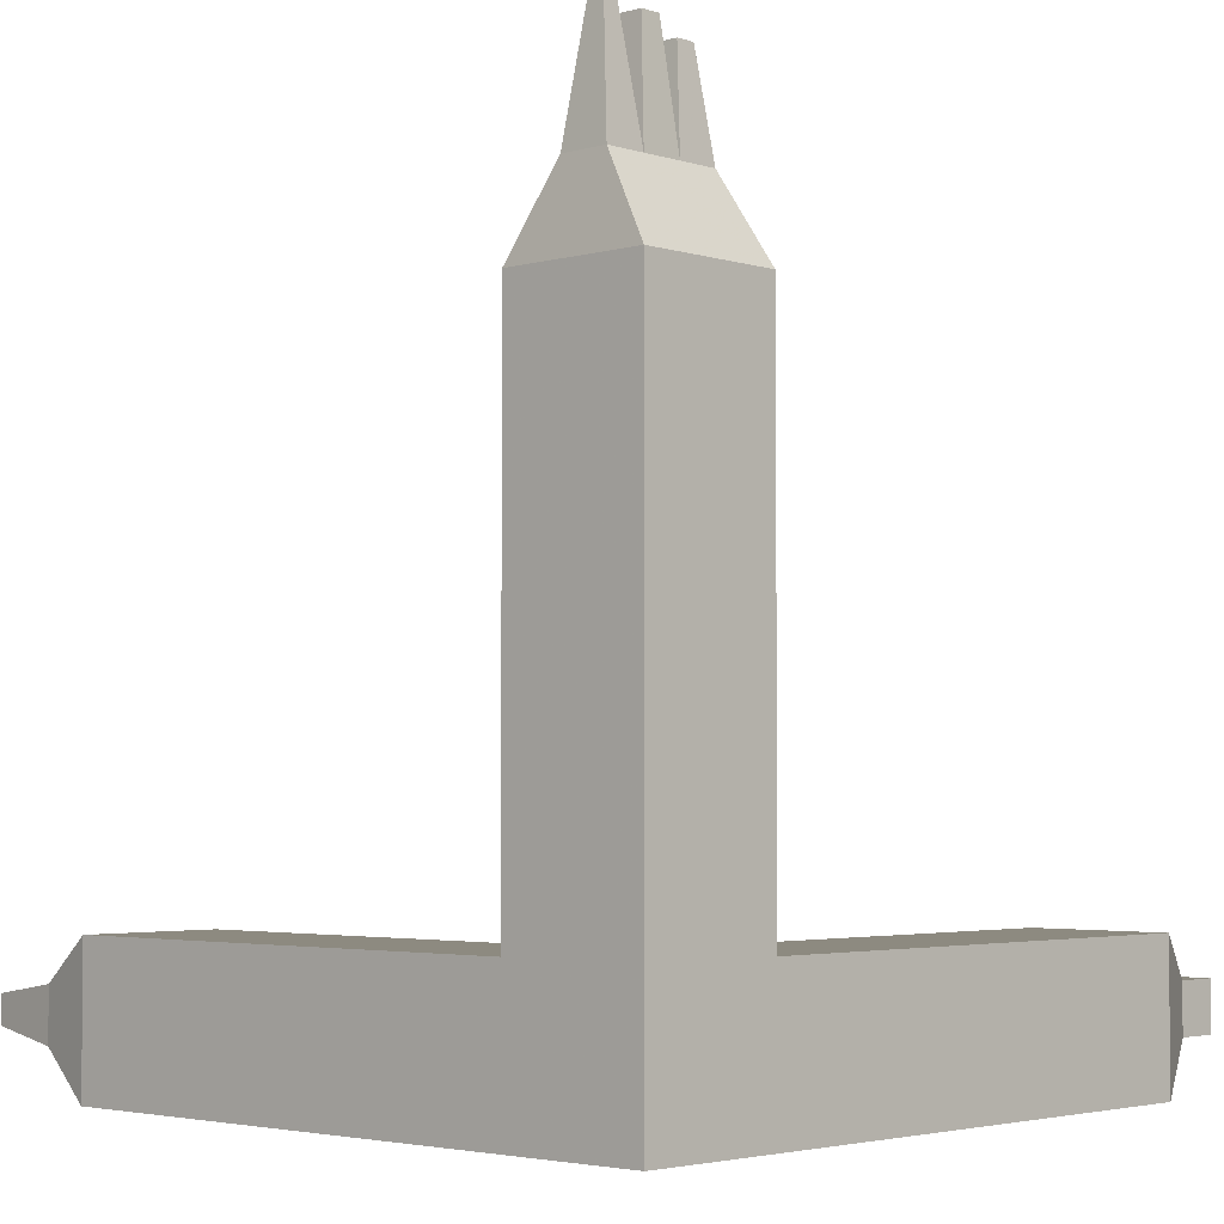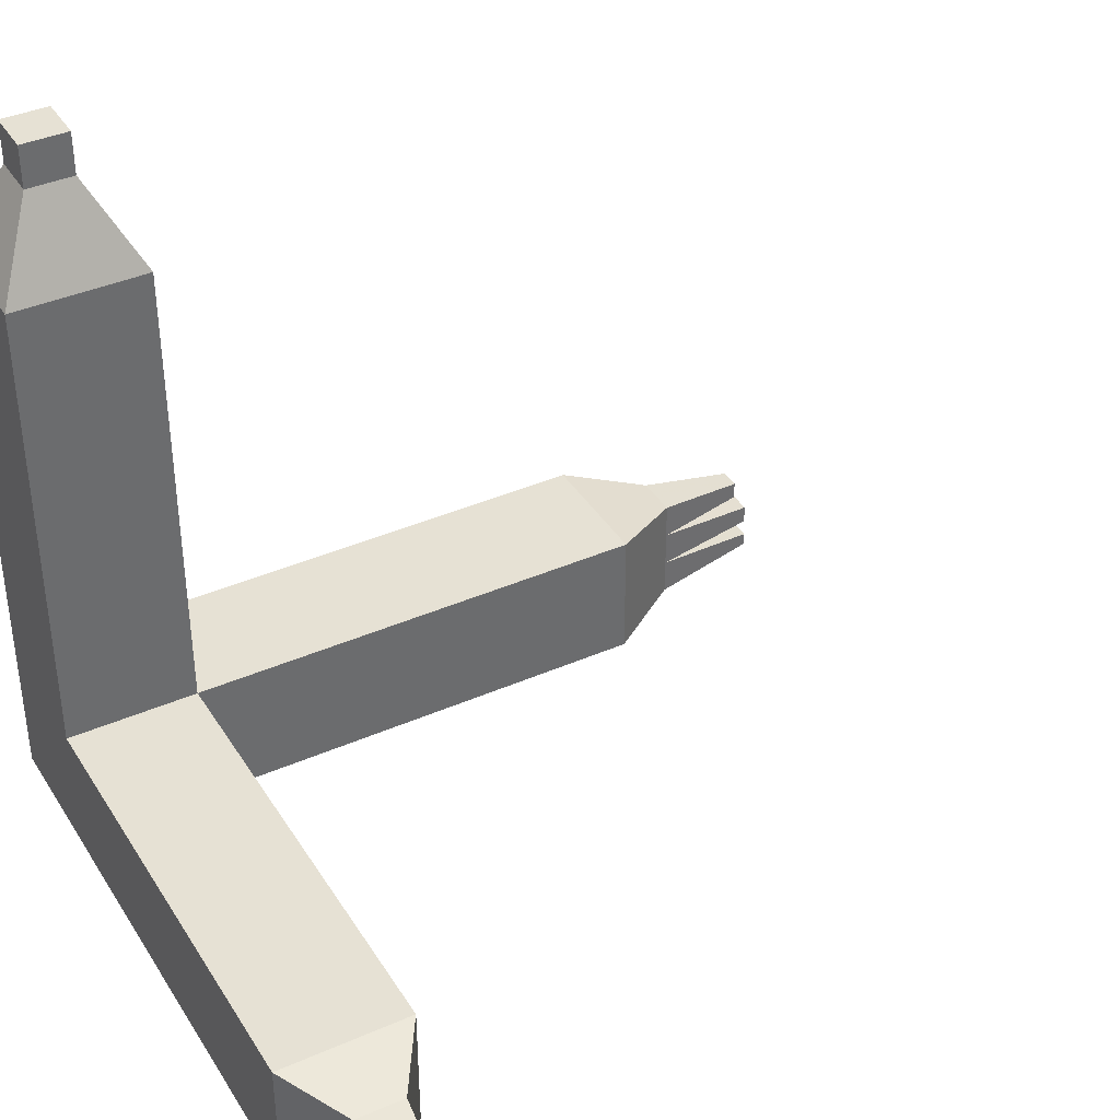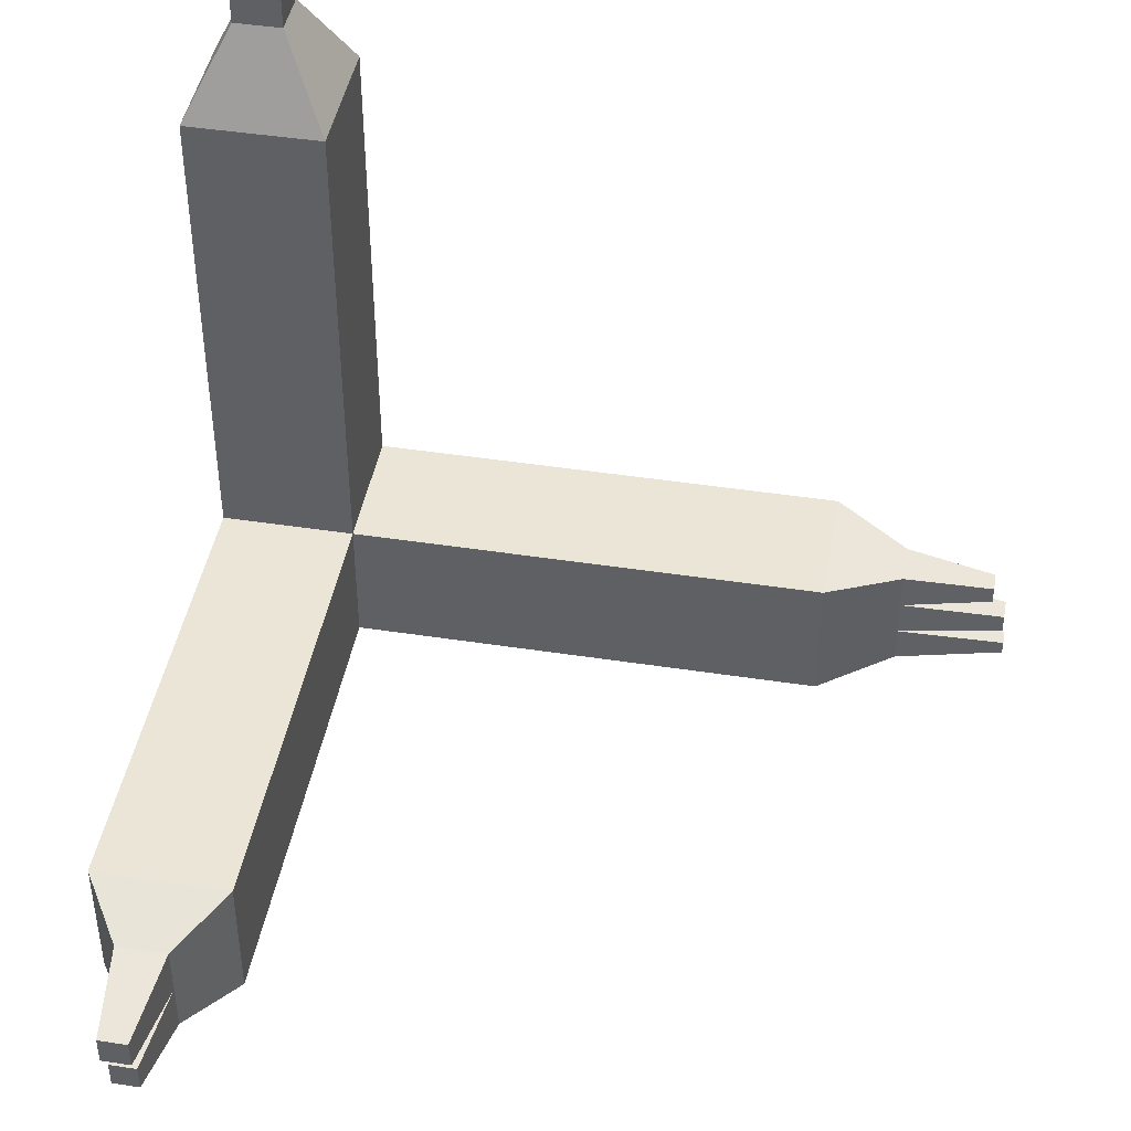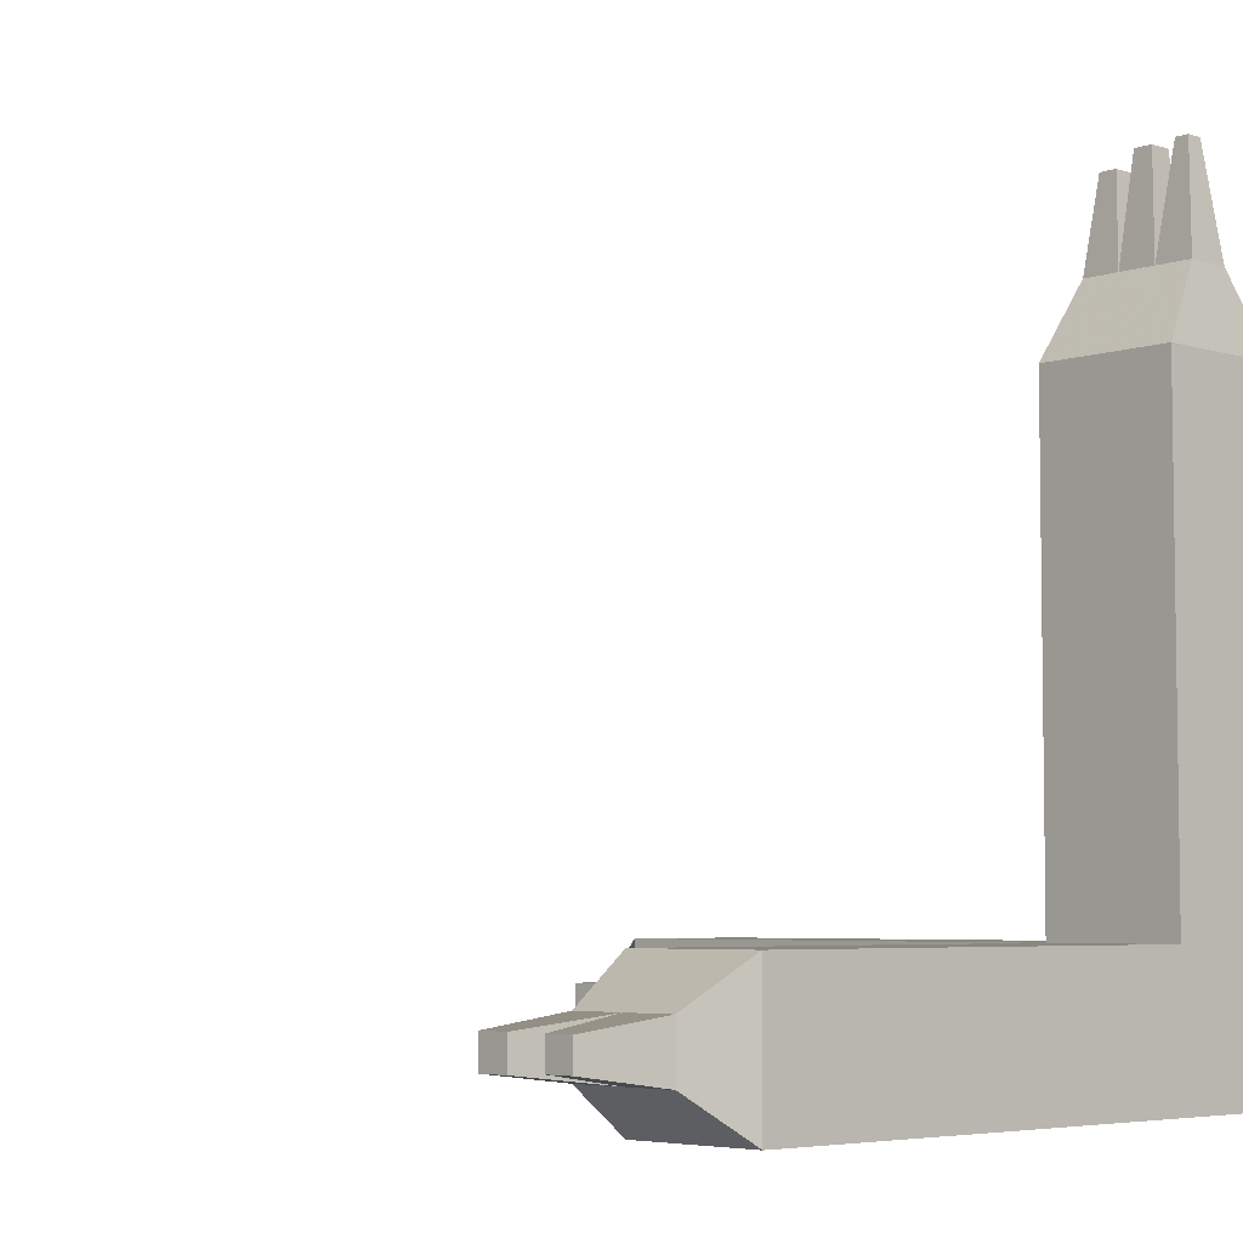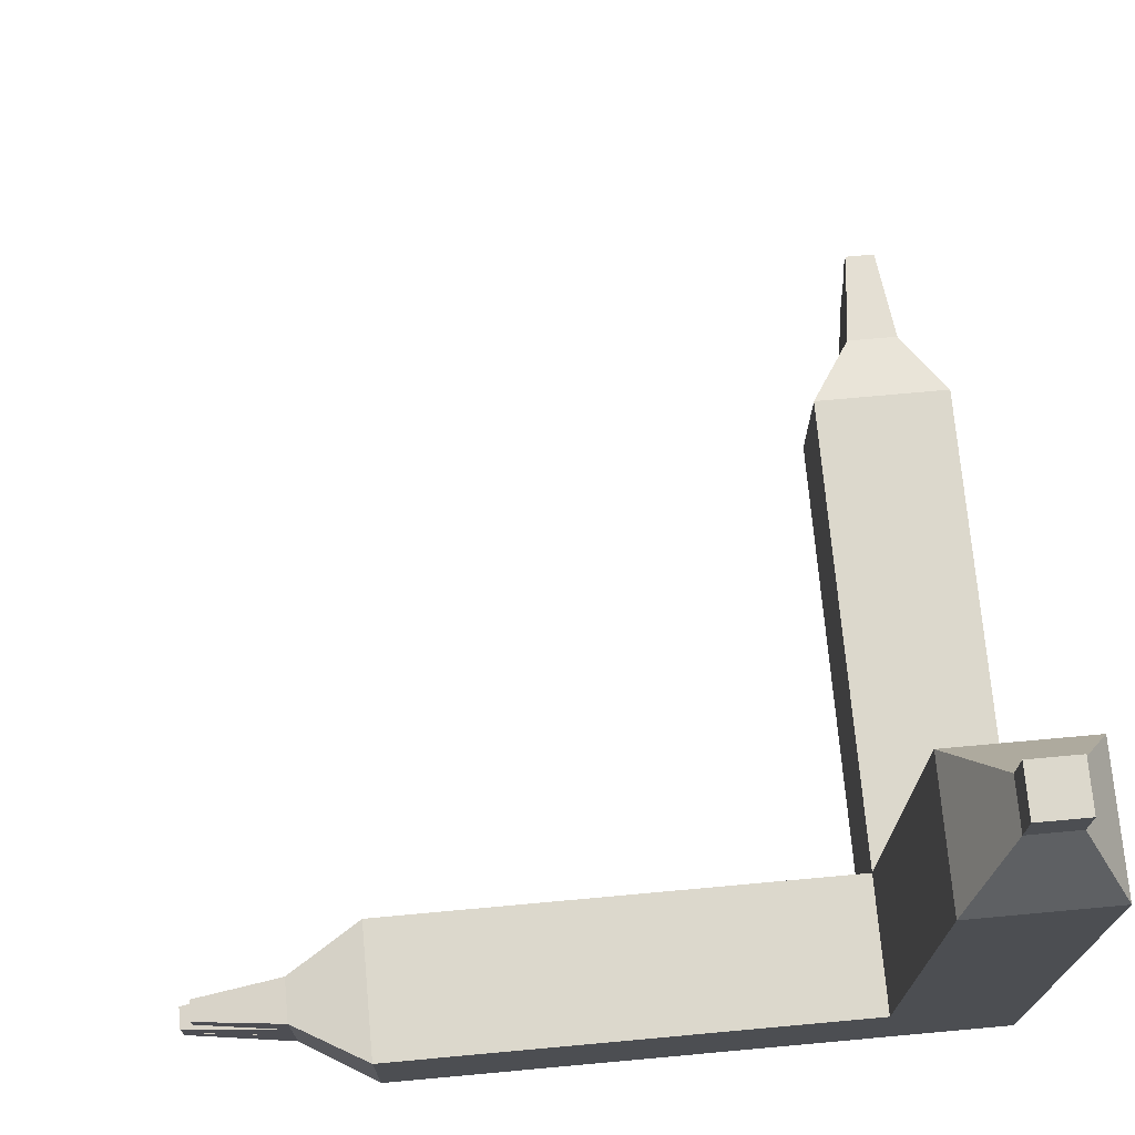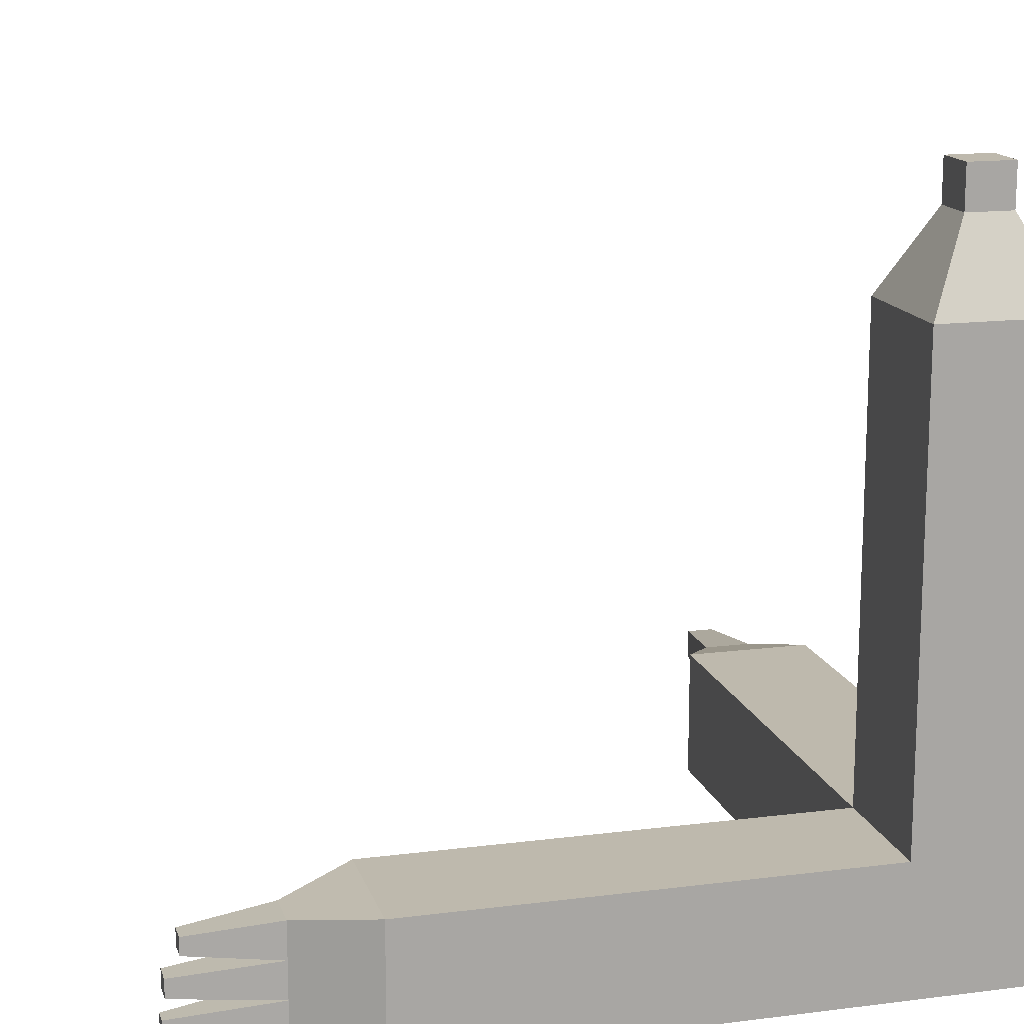
<metadata>
{"format":"obj","ext":"obj","renderer":"f3d","projection":"perspective","resolution":1024,"background":"white","views":[{"elev":-3.3,"azim":43.4,"up":"+Z"},{"elev":39.0,"azim":-118.8,"up":"+Y"},{"elev":44.3,"azim":-79.8,"up":"+Y"},{"elev":-5.2,"azim":-43.4,"up":"+Z"},{"elev":72.7,"azim":84.8,"up":"+Y"},{"elev":15.2,"azim":74.9,"up":"+Y"}]}
</metadata>
<code>
o Cube.001
v -0.06328 0.06328 0.06328
v 0.06328 0.06328 0.5114
v 0.06328 0.06328 0.06328
v 0.06328 -0.06328 -0.06328
v 0.06328 0.06328 -0.06328
v 0.06328 -0.06328 0.06328
v -0.06328 -0.06328 -0.06328
v -0.06328 0.06328 -0.06328
v -0.06328 0.5186 0.06328
v -0.06328 -0.06328 0.06328
v -0.5059 -0.06328 -0.06328
v 0.06328 0.5186 0.06328
v -0.0222 0.5995 0.0222
v -0.06328 0.5186 -0.06328
v 0.06328 0.5186 -0.06328
v -0.02067 0.05243 0.5827
v -0.06328 0.06328 0.5114
v -0.02067 0.01748 0.5827
v 0.06328 -0.06328 0.5114
v -0.06328 -0.06328 0.5114
v -0.5684 0.04805 0.02355
v -0.5059 0.06328 0.06328
v -0.5684 0.04805 0
v -0.5059 0.06328 -0.06328
v -0.5059 -0.06328 0.06328
v 0.0222 0.5995 0.0222
v -0.0222 0.64 0.0222
v -0.0222 0.5995 -0.0222
v 0.0222 0.5995 -0.0222
v 0.0222 0.64 -0.0222
v -0.0222 0.64 -0.0222
v 0.0222 0.64 0.0222
v -0.5684 0 0
v -0.6571 0.01027 -0.01348
v -0.5684 0 -0.02355
v -0.5684 -0.04805 -0.02355
v -0.5684 -0.04805 -0
v -0.5684 0.04805 -0.02355
v -0.5684 -0.04805 0.02355
v -0.5684 -0 0.02355
v -0.6571 0.03778 -0.01348
v -0.6454 -0.01121 -0.01256
v -0.6454 -0.03684 -0.01256
v -0.6571 0.01027 0.01348
v -0.6571 0.03778 0
v -0.6571 0.01027 0
v -0.6571 0.03778 0.01348
v -0.6454 -0.03684 -0
v -0.6454 -0.03684 0.01256
v -0.6454 -0.01121 -0
v -0.6454 -0.01121 0.01256
v 0.00689 -0.01748 0.5827
v 0.007519 -0.02859 0.6838
v 0.02067 -0.01748 0.5827
v 0.02067 0.05243 0.5827
v 0.00689 0.05243 0.5827
v -0.02067 -0.05243 0.5827
v -0.00689 -0.05243 0.5827
v 0.02067 -0.05243 0.5827
v 0.02067 0.01748 0.5827
v 0.00689 -0.05243 0.5827
v -0.00689 0.05243 0.5827
v -0.009753 0.0432 0.6679
v -0.003459 -0.008774 0.681
v -0.00689 -0.01748 0.5827
v -0.003251 0.0432 0.6679
v 0.003251 0.0432 0.6679
v 0.00689 0.01748 0.5827
v 0.009753 0.02671 0.6679
v 0.003251 0.02671 0.6679
v 0.01038 -0.008774 0.681
v 0.01038 0.008774 0.681
v 0.002506 -0.02859 0.6838
v 0.007519 -0.04131 0.6838
v -0.02067 -0.01748 0.5827
v 0.002506 -0.04131 0.6838
v -0.007519 -0.04131 0.6838
v -0.002506 -0.02859 0.6838
v -0.007519 -0.02859 0.6838
v -0.002506 -0.04131 0.6838
v 0.003459 -0.008774 0.681
v 0.003459 0.008774 0.681
v -0.01038 -0.008774 0.681
v -0.003459 0.008774 0.681
v -0.01038 0.008774 0.681
v -0.00689 0.01748 0.5827
v 0.009753 0.0432 0.6679
v -0.009753 0.02671 0.6679
v -0.003251 0.02671 0.6679
f 1 2 3
f 3 4 5
f 6 7 4
f 8 4 7
f 3 9 1
f 10 11 7
f 12 13 9
f 5 12 3
f 1 14 8
f 8 15 5
f 16 17 18
f 10 17 1
f 3 19 6
f 6 20 10
f 21 22 23
f 7 24 8
f 1 25 10
f 8 22 1
f 26 27 13
f 9 28 14
f 14 29 15
f 15 26 12
f 27 30 31
f 13 31 28
f 28 30 29
f 29 32 26
f 33 34 35
f 36 11 37
f 38 24 35
f 39 25 40
f 22 21 40
f 25 22 40
f 11 36 35
f 24 11 35
f 25 39 37
f 11 25 37
f 35 41 38
f 36 42 35
f 37 43 36
f 24 38 23
f 22 24 23
f 44 45 46
f 46 41 34
f 23 47 21
f 21 44 40
f 23 41 45
f 33 44 46
f 48 42 43
f 49 50 48
f 40 49 39
f 33 42 50
f 33 51 40
f 37 49 48
f 52 53 54
f 55 2 56
f 57 20 58
f 59 19 54
f 2 55 60
f 2 54 19
f 19 59 61
f 19 58 20
f 17 16 62
f 17 56 2
f 18 63 16
f 52 64 65
f 56 66 67
f 68 69 70
f 60 71 54
f 68 72 60
f 65 73 52
f 54 74 59
f 20 57 75
f 20 18 17
f 76 53 73
f 77 78 79
f 80 73 78
f 57 79 75
f 61 74 76
f 65 79 78
f 58 77 57
f 61 80 58
f 81 72 82
f 83 84 85
f 64 82 84
f 52 71 81
f 86 85 84
f 65 83 75
f 75 85 18
f 86 82 68
f 70 87 67
f 88 66 63
f 89 67 66
f 86 88 18
f 56 87 55
f 62 63 66
f 55 69 60
f 68 89 86
f 1 17 2
f 3 6 4
f 6 10 7
f 8 5 4
f 3 12 9
f 10 25 11
f 12 26 13
f 5 15 12
f 1 9 14
f 8 14 15
f 10 20 17
f 3 2 19
f 6 19 20
f 7 11 24
f 1 22 25
f 8 24 22
f 26 32 27
f 9 13 28
f 14 28 29
f 15 29 26
f 27 32 30
f 13 27 31
f 28 31 30
f 29 30 32
f 33 46 34
f 35 34 41
f 36 43 42
f 37 48 43
f 44 47 45
f 46 45 41
f 23 45 47
f 21 47 44
f 23 38 41
f 33 40 44
f 48 50 42
f 49 51 50
f 40 51 49
f 33 35 42
f 33 50 51
f 37 39 49
f 52 73 53
f 2 60 54
f 19 61 58
f 17 62 56
f 18 88 63
f 52 81 64
f 56 62 66
f 68 60 69
f 60 72 71
f 68 82 72
f 65 78 73
f 54 53 74
f 20 75 18
f 76 74 53
f 77 80 78
f 80 76 73
f 57 77 79
f 61 59 74
f 65 75 79
f 58 80 77
f 61 76 80
f 81 71 72
f 83 64 84
f 64 81 82
f 52 54 71
f 86 18 85
f 65 64 83
f 75 83 85
f 86 84 82
f 70 69 87
f 88 89 66
f 89 70 67
f 86 89 88
f 56 67 87
f 62 16 63
f 55 87 69
f 68 70 89

</code>
